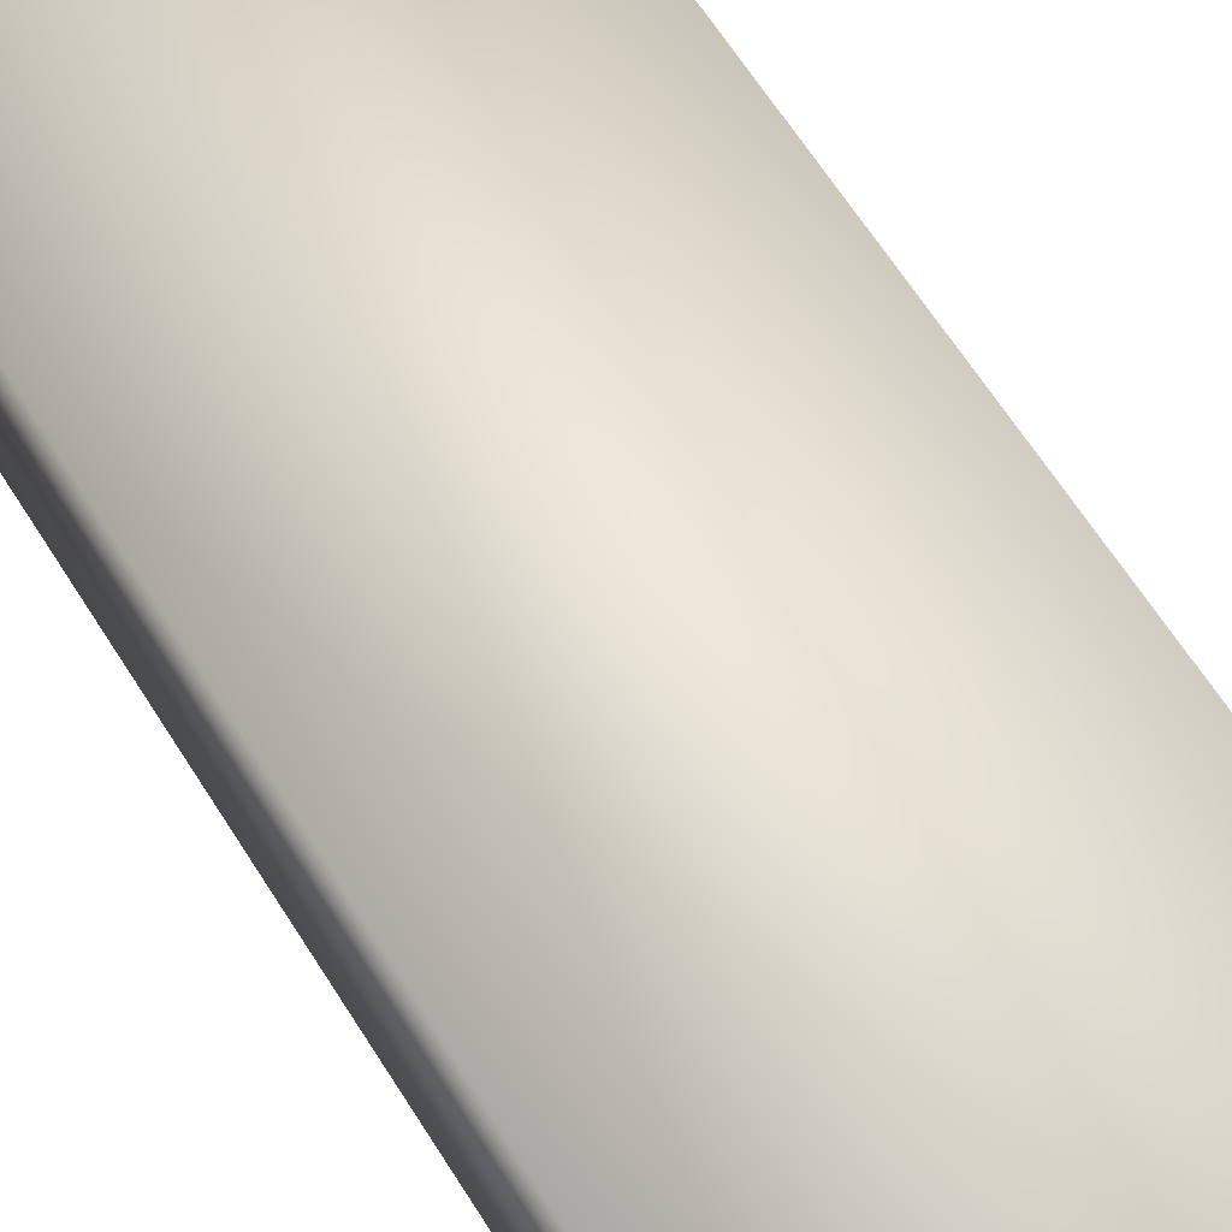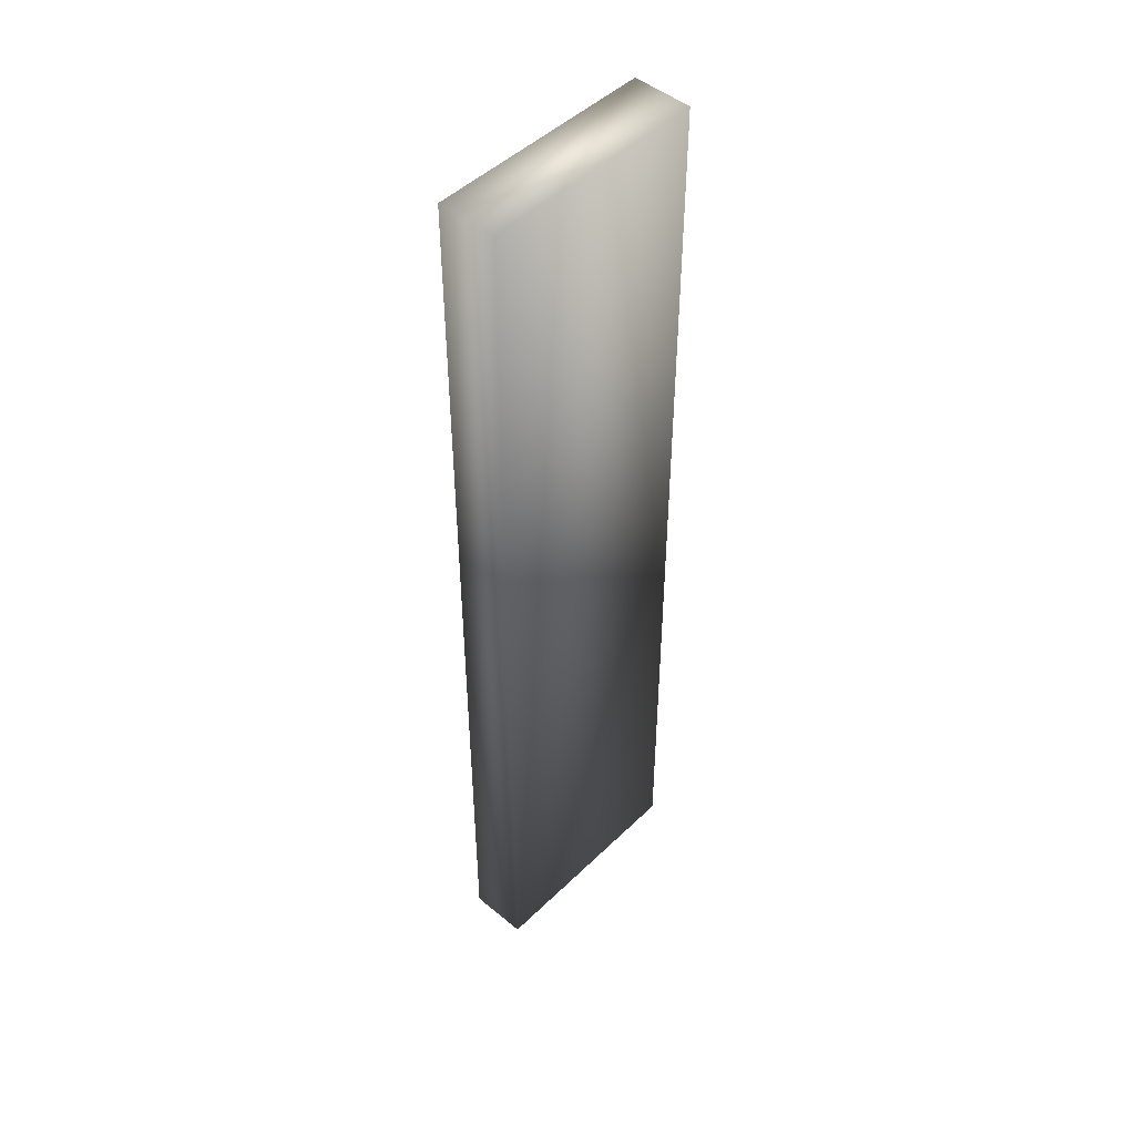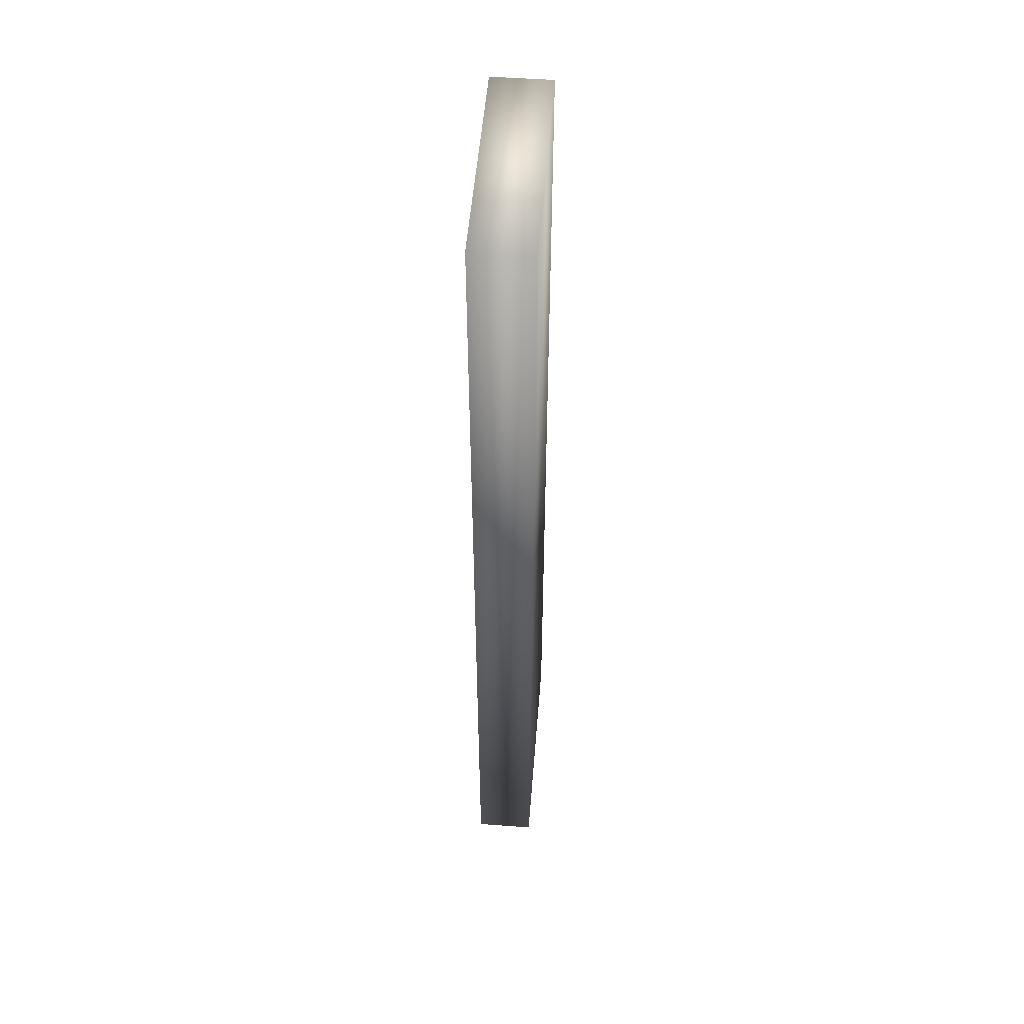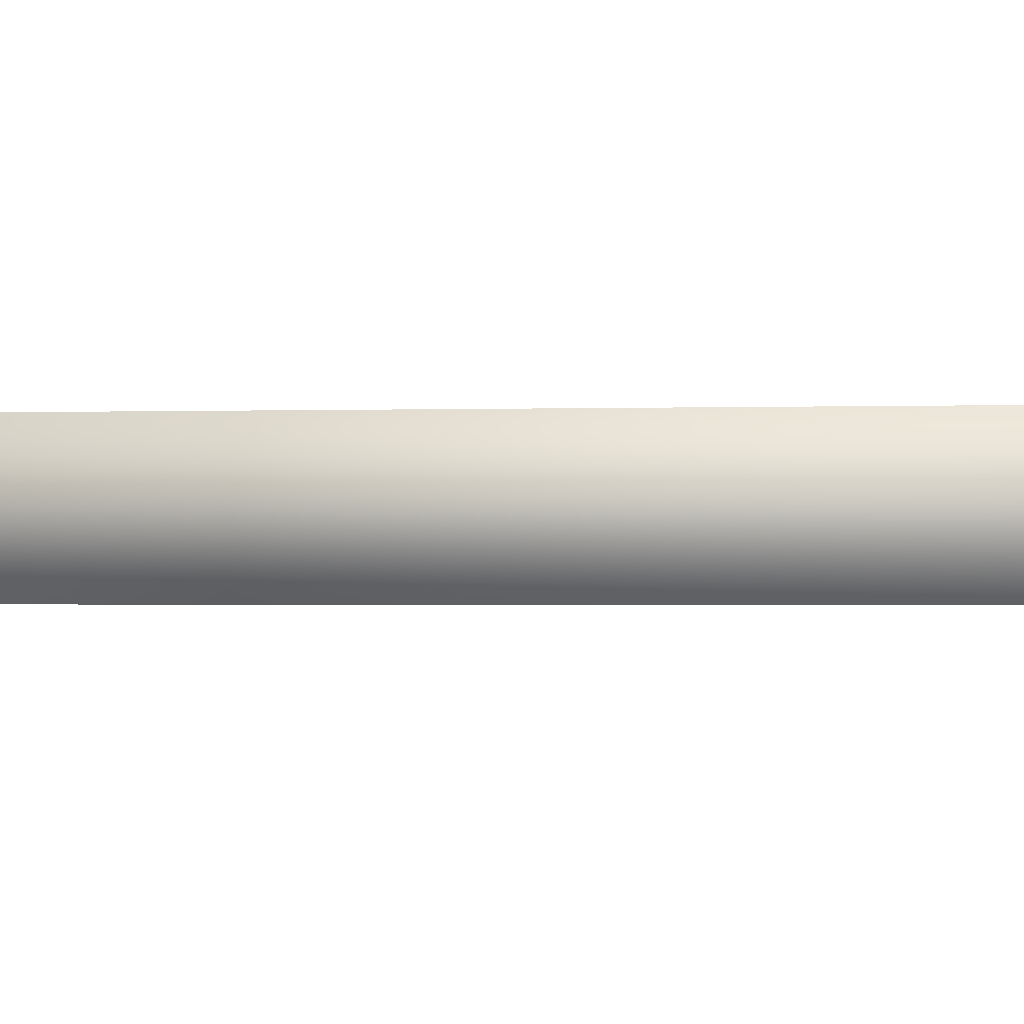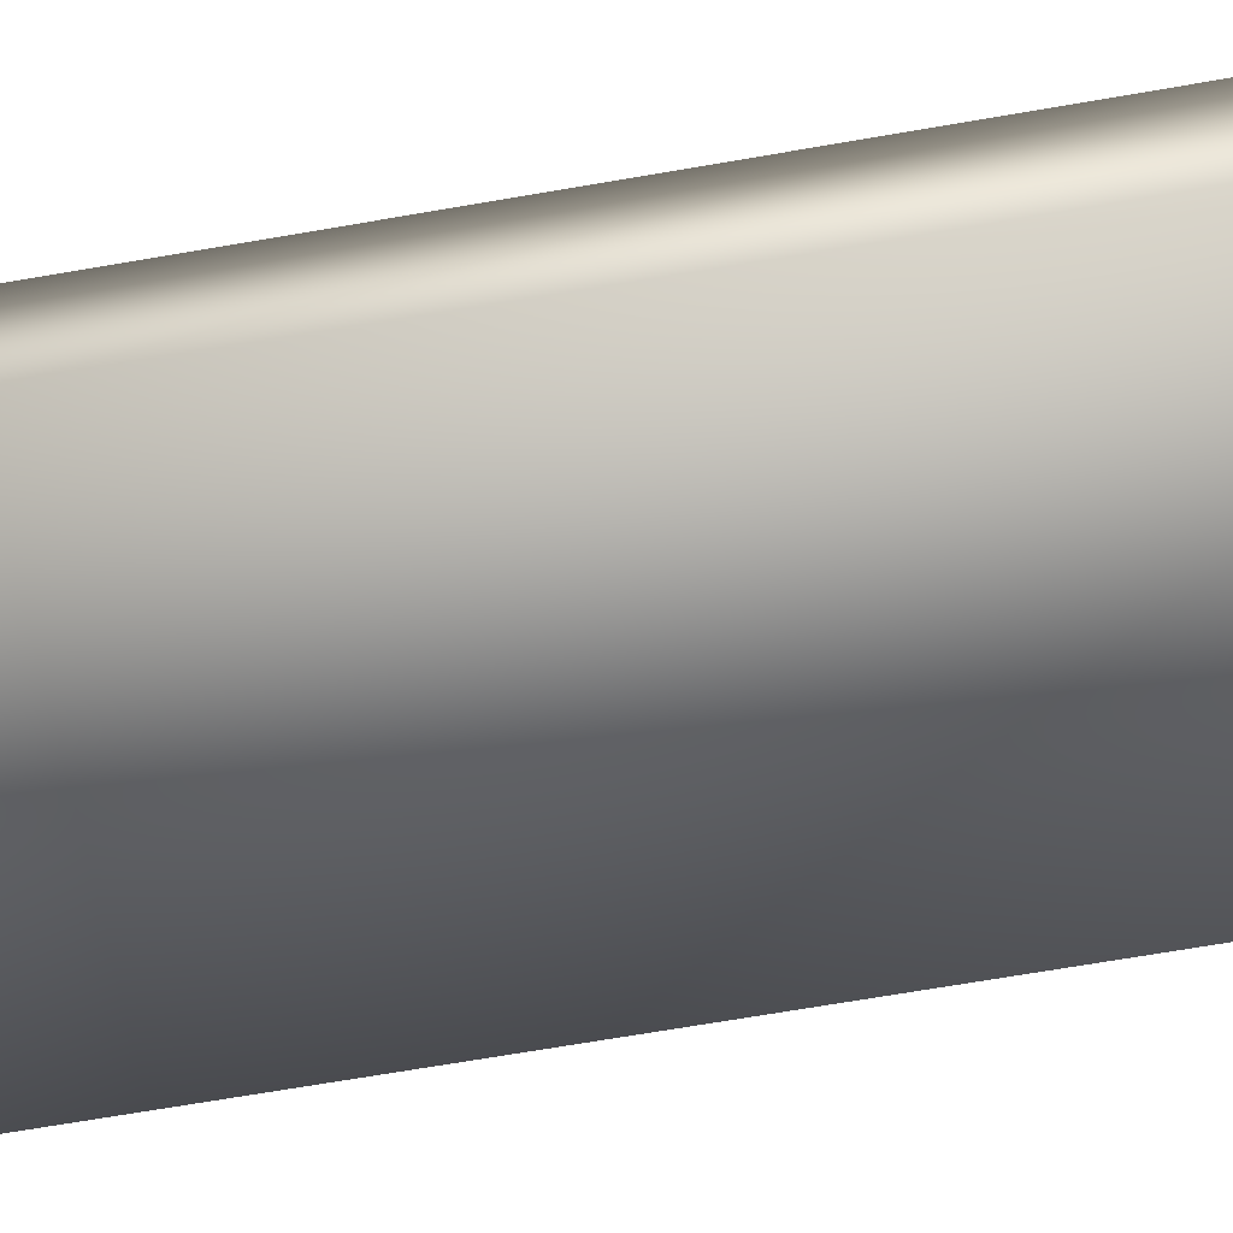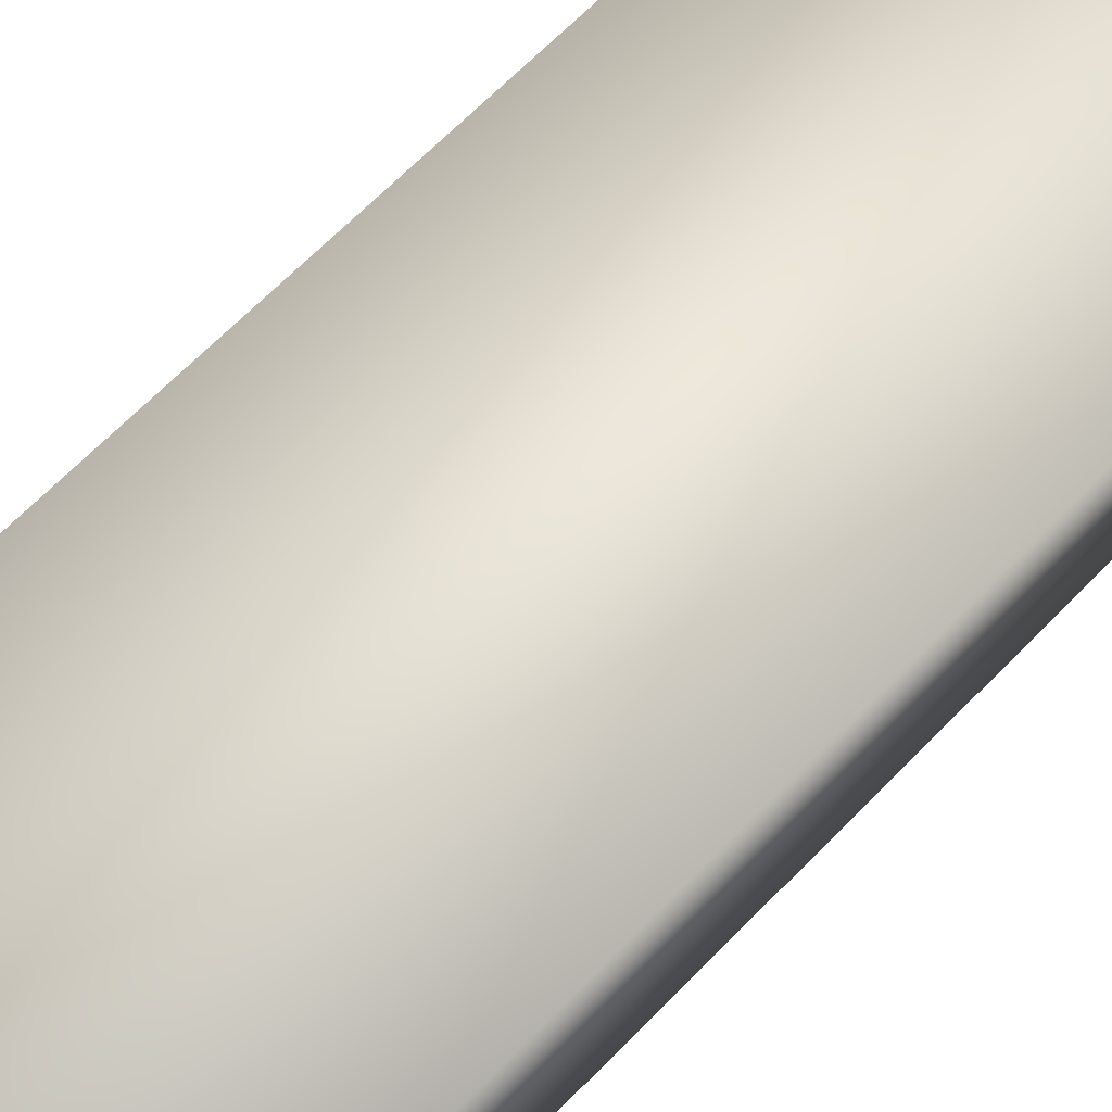
<metadata>
{"format":"obj","ext":"obj","renderer":"f3d","projection":"perspective","resolution":1024,"background":"white","views":[{"elev":54.4,"azim":150.4,"up":"+Y"},{"elev":47.8,"azim":-47.2,"up":"+Z"},{"elev":51.6,"azim":94.5,"up":"+Z"},{"elev":-0.8,"azim":-77.2,"up":"+Y"},{"elev":-59.6,"azim":-79.4,"up":"+Y"},{"elev":56.7,"azim":-138.4,"up":"+Y"}]}
</metadata>
<code>
o Side_Piece-26
v -0.1487 -0.03883 -0.6335
v -0.1487 0.03883 -0.6335
v -0.1487 -0.03883 0.6335
v 0.1487 -0.03883 -0.6335
v 0.1487 0.03883 -0.6335
v 0.1487 -0.03883 0.6335
v 0.1487 0.03883 0.6335
v -0.1487 0.03883 0.6335
f 1 3 8 2
f 2 5 4 1
f 4 6 3 1
f 5 7 6 4
f 7 8 3 6
f 2 8 7 5

</code>
